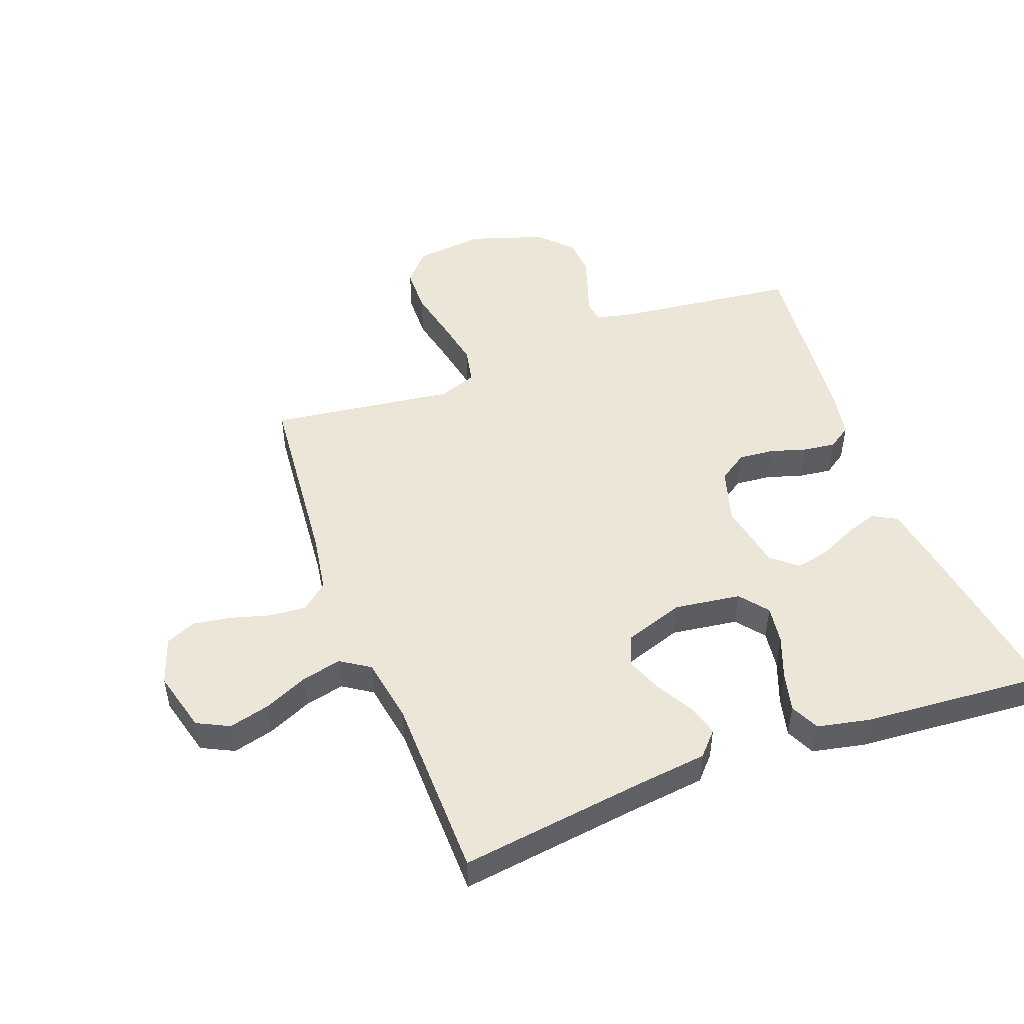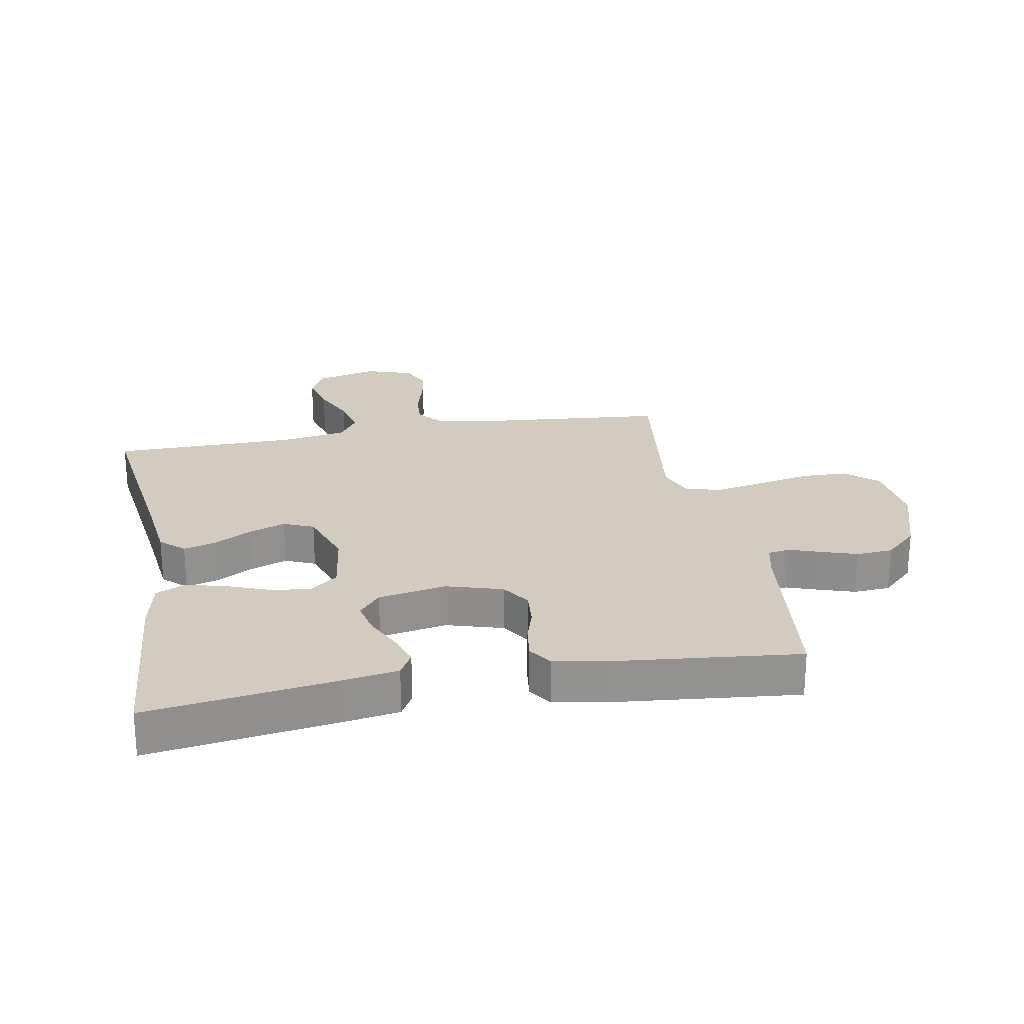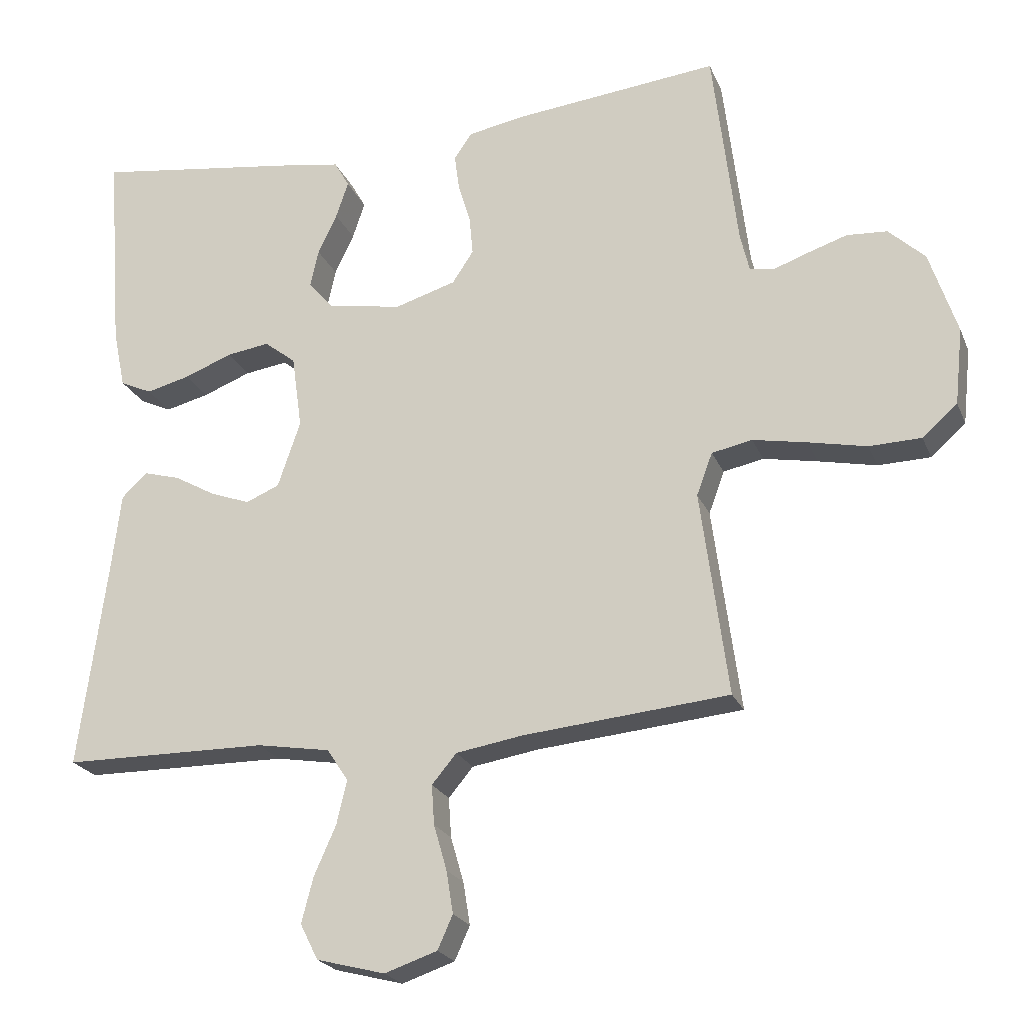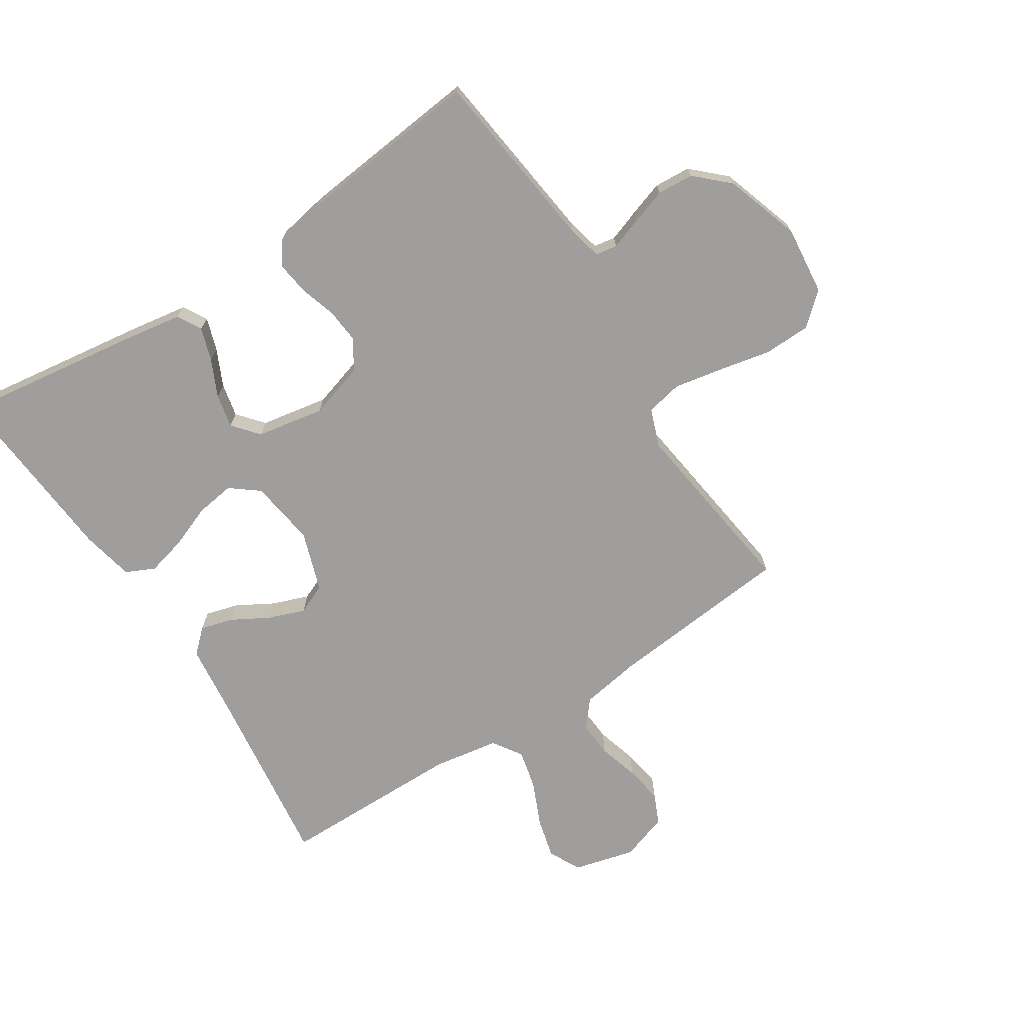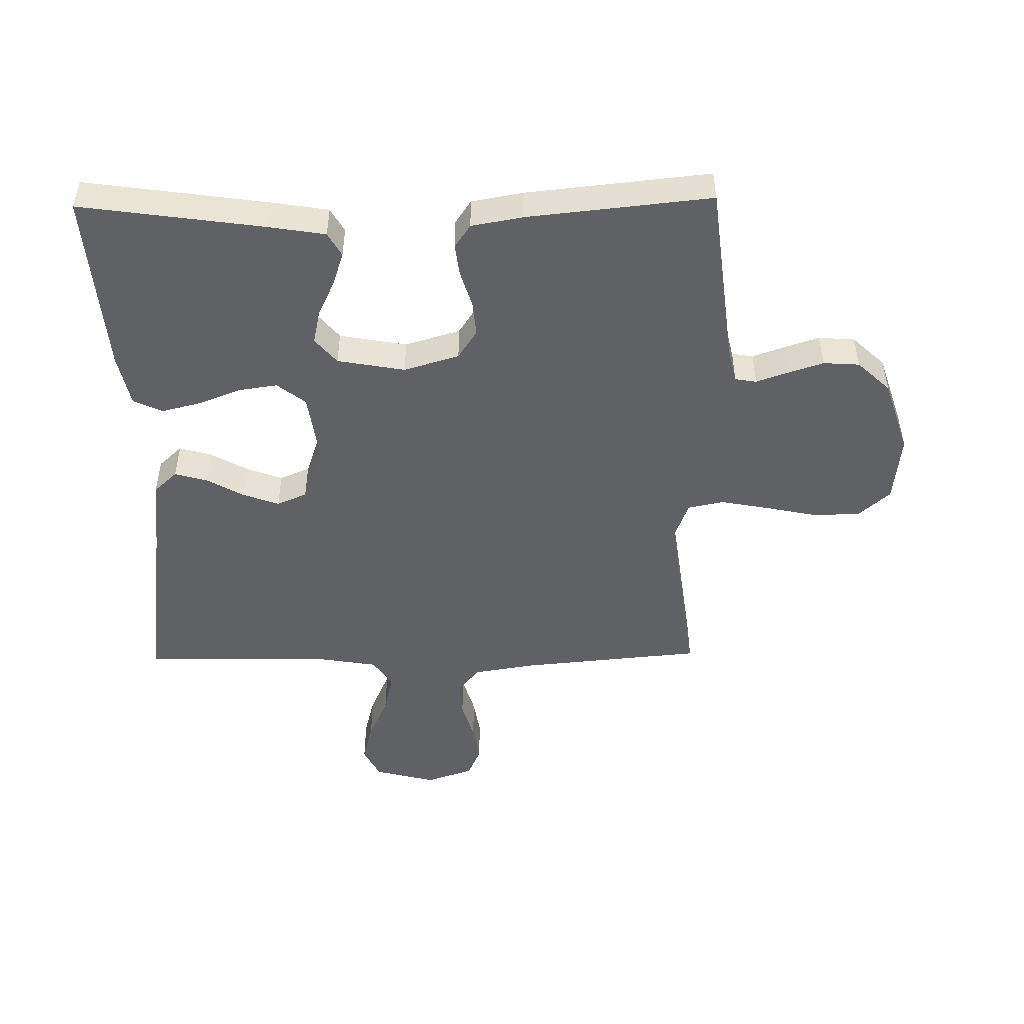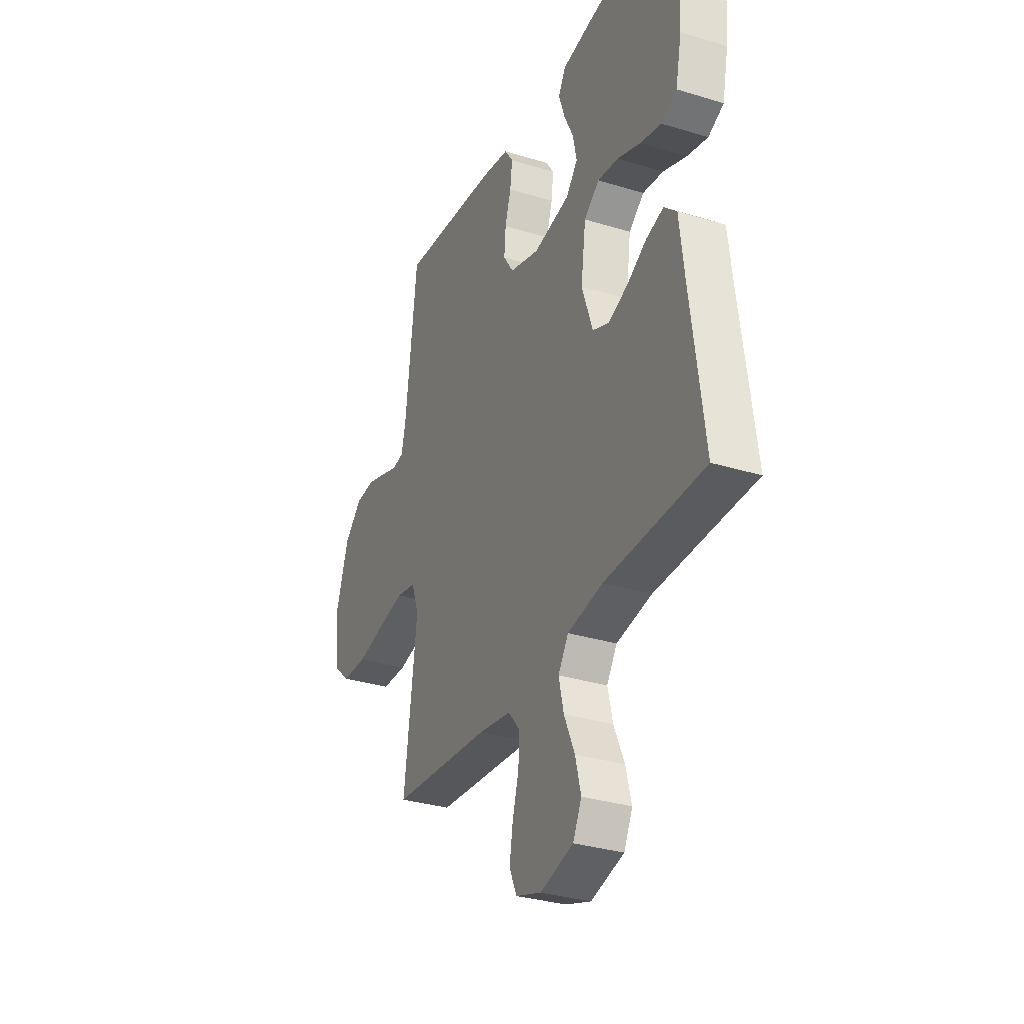
<metadata>
{"format":"obj","ext":"obj","renderer":"f3d","projection":"perspective","resolution":1024,"background":"white","views":[{"elev":48.8,"azim":-110.6,"up":"+Y"},{"elev":24.0,"azim":-10.4,"up":"+Y"},{"elev":-22.5,"azim":18.5,"up":"+Z"},{"elev":-71.0,"azim":32.9,"up":"+Y"},{"elev":-48.7,"azim":0.9,"up":"+Y"},{"elev":-32.0,"azim":-113.3,"up":"+Z"}]}
</metadata>
<code>
v -0.5 0.07 -0.5
v -0.46 0.07 -0.2
v -0.446 0.07 -0.082
v -0.408 0.07 -0.047
v -0.355 0.07 -0.062
v -0.295 0.07 -0.096
v -0.236 0.07 -0.118
v -0.187 0.07 -0.097
v -0.154 0.07 0
v -0.169 0.07 0.108
v -0.215 0.07 0.144
v -0.278 0.07 0.135
v -0.348 0.07 0.108
v -0.412 0.07 0.092
v -0.459 0.07 0.114
v -0.477 0.07 0.2
v -0.5 0.07 0.5
v -0.2 0.07 0.457
v -0.109 0.07 0.442
v -0.087 0.07 0.403
v -0.105 0.07 0.349
v -0.133 0.07 0.29
v -0.145 0.07 0.235
v -0.11 0.07 0.193
v 0 0.07 0.173
v 0.09 0.07 0.2
v 0.121 0.07 0.247
v 0.116 0.07 0.304
v 0.098 0.07 0.363
v 0.091 0.07 0.416
v 0.117 0.07 0.454
v 0.2 0.07 0.469
v 0.5 0.07 0.5
v 0.536 0.07 0.2
v 0.549 0.07 0.145
v 0.584 0.07 0.139
v 0.635 0.07 0.157
v 0.693 0.07 0.176
v 0.752 0.07 0.172
v 0.805 0.07 0.122
v 0.845 0.07 0
v 0.833 0.07 -0.112
v 0.782 0.07 -0.157
v 0.706 0.07 -0.159
v 0.621 0.07 -0.141
v 0.542 0.07 -0.126
v 0.483 0.07 -0.138
v 0.46 0.07 -0.2
v 0.5 0.07 -0.5
v 0.2 0.07 -0.528
v 0.102 0.07 -0.544
v 0.066 0.07 -0.587
v 0.07 0.07 -0.645
v 0.089 0.07 -0.711
v 0.099 0.07 -0.773
v 0.077 0.07 -0.822
v 0 0.07 -0.848
v -0.1 0.07 -0.822
v -0.126 0.07 -0.77
v -0.109 0.07 -0.704
v -0.077 0.07 -0.632
v -0.062 0.07 -0.568
v -0.093 0.07 -0.521
v -0.2 0.07 -0.503
v -0.5 0 -0.5
v -0.46 0 -0.2
v -0.446 0 -0.082
v -0.408 0 -0.047
v -0.355 0 -0.062
v -0.295 0 -0.096
v -0.236 0 -0.118
v -0.187 0 -0.097
v -0.154 0 0
v -0.169 0 0.108
v -0.215 0 0.144
v -0.278 0 0.135
v -0.348 0 0.108
v -0.412 0 0.092
v -0.459 0 0.114
v -0.477 0 0.2
v -0.5 0 0.5
v -0.2 0 0.457
v -0.109 0 0.442
v -0.087 0 0.403
v -0.105 0 0.349
v -0.133 0 0.29
v -0.145 0 0.235
v -0.11 0 0.193
v 0 0 0.173
v 0.09 0 0.2
v 0.121 0 0.247
v 0.116 0 0.304
v 0.098 0 0.363
v 0.091 0 0.416
v 0.117 0 0.454
v 0.2 0 0.469
v 0.5 0 0.5
v 0.536 0 0.2
v 0.549 0 0.145
v 0.584 0 0.139
v 0.635 0 0.157
v 0.693 0 0.176
v 0.752 0 0.172
v 0.805 0 0.122
v 0.845 0 0
v 0.833 0 -0.112
v 0.782 0 -0.157
v 0.706 0 -0.159
v 0.621 0 -0.141
v 0.542 0 -0.126
v 0.483 0 -0.138
v 0.46 0 -0.2
v 0.5 0 -0.5
v 0.2 0 -0.528
v 0.102 0 -0.544
v 0.066 0 -0.587
v 0.07 0 -0.645
v 0.089 0 -0.711
v 0.099 0 -0.773
v 0.077 0 -0.822
v 0 0 -0.848
v -0.1 0 -0.822
v -0.126 0 -0.77
v -0.109 0 -0.704
v -0.077 0 -0.632
v -0.062 0 -0.568
v -0.093 0 -0.521
v -0.2 0 -0.503
f 59 60 61
f 58 59 61
f 57 58 61
f 56 57 61
f 55 56 61
f 54 55 61
f 53 54 61
f 52 53 61 62
f 51 52 62 63
f 48 49 50
f 51 63 64
f 50 51 64
f 48 50 64
f 47 48 64
f 43 44 45
f 42 43 45
f 41 42 45
f 40 41 45
f 39 40 45
f 38 39 45
f 37 38 45
f 36 37 45
f 35 36 45 46
f 34 35 46 47
f 33 34 47
f 32 33 47
f 31 32 47
f 30 31 47
f 29 30 47
f 28 29 47
f 20 21 22
f 19 20 22
f 18 19 22
f 17 18 22
f 16 17 22
f 15 16 22
f 14 15 22
f 13 14 22
f 12 13 22
f 11 12 22 23
f 10 11 23 24
f 4 5 6
f 3 4 6
f 2 3 6
f 2 6 7
f 1 2 7
f 64 1 7 8
f 27 28 47
f 26 27 47 64
f 64 8 9
f 26 64 9
f 25 26 9
f 9 10 24 25
f 125 124 123
f 125 123 122
f 125 122 121
f 125 121 120
f 125 120 119
f 125 119 118
f 125 118 117
f 126 125 117 116
f 127 126 116 115
f 114 113 112
f 128 127 115
f 128 115 114
f 128 114 112
f 128 112 111
f 109 108 107
f 109 107 106
f 109 106 105
f 109 105 104
f 109 104 103
f 109 103 102
f 109 102 101
f 109 101 100
f 110 109 100 99
f 111 110 99 98
f 111 98 97
f 111 97 96
f 111 96 95
f 111 95 94
f 111 94 93
f 111 93 92
f 86 85 84
f 86 84 83
f 86 83 82
f 86 82 81
f 86 81 80
f 86 80 79
f 86 79 78
f 86 78 77
f 86 77 76
f 87 86 76 75
f 88 87 75 74
f 70 69 68
f 70 68 67
f 70 67 66
f 71 70 66
f 71 66 65
f 72 71 65 128
f 111 92 91
f 128 111 91 90
f 73 72 128
f 73 128 90
f 73 90 89
f 89 88 74 73
f 1 65 66 2
f 2 66 67 3
f 3 67 68 4
f 4 68 69 5
f 5 69 70 6
f 6 70 71 7
f 7 71 72 8
f 8 72 73 9
f 9 73 74 10
f 10 74 75 11
f 11 75 76 12
f 12 76 77 13
f 13 77 78 14
f 14 78 79 15
f 15 79 80 16
f 16 80 81 17
f 17 81 82 18
f 18 82 83 19
f 19 83 84 20
f 20 84 85 21
f 21 85 86 22
f 22 86 87 23
f 23 87 88 24
f 24 88 89 25
f 25 89 90 26
f 26 90 91 27
f 27 91 92 28
f 28 92 93 29
f 29 93 94 30
f 30 94 95 31
f 31 95 96 32
f 32 96 97 33
f 33 97 98 34
f 34 98 99 35
f 35 99 100 36
f 36 100 101 37
f 37 101 102 38
f 38 102 103 39
f 39 103 104 40
f 40 104 105 41
f 41 105 106 42
f 42 106 107 43
f 43 107 108 44
f 44 108 109 45
f 45 109 110 46
f 46 110 111 47
f 47 111 112 48
f 48 112 113 49
f 49 113 114 50
f 50 114 115 51
f 51 115 116 52
f 52 116 117 53
f 53 117 118 54
f 54 118 119 55
f 55 119 120 56
f 56 120 121 57
f 57 121 122 58
f 58 122 123 59
f 59 123 124 60
f 60 124 125 61
f 61 125 126 62
f 62 126 127 63
f 63 127 128 64
f 64 128 65 1

</code>
